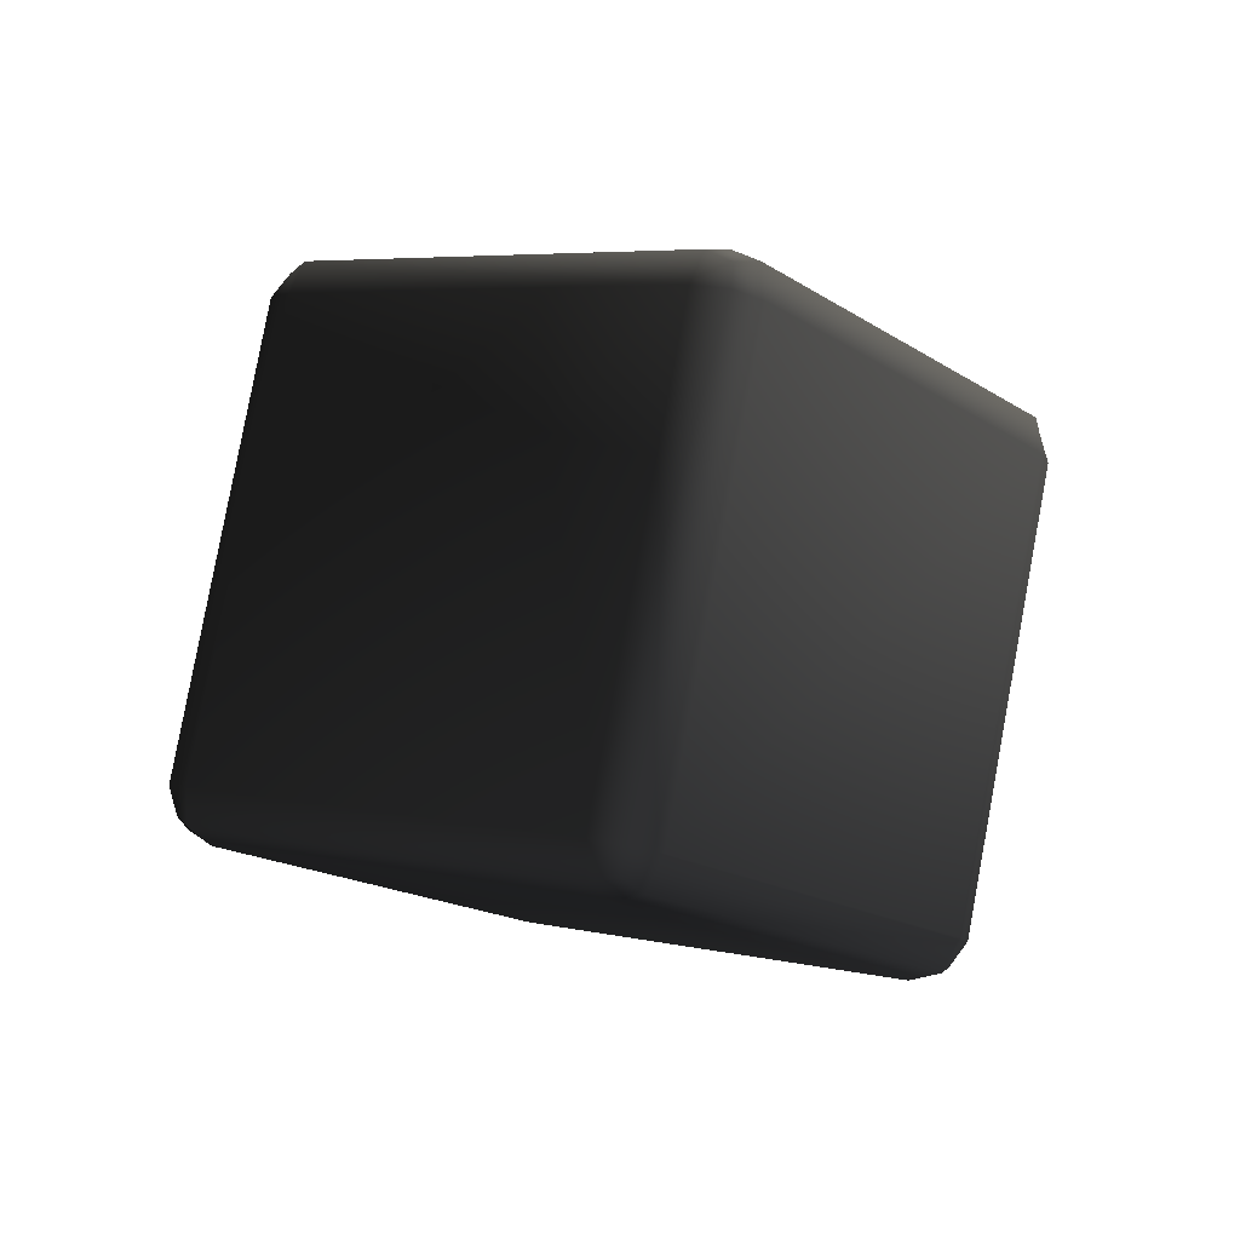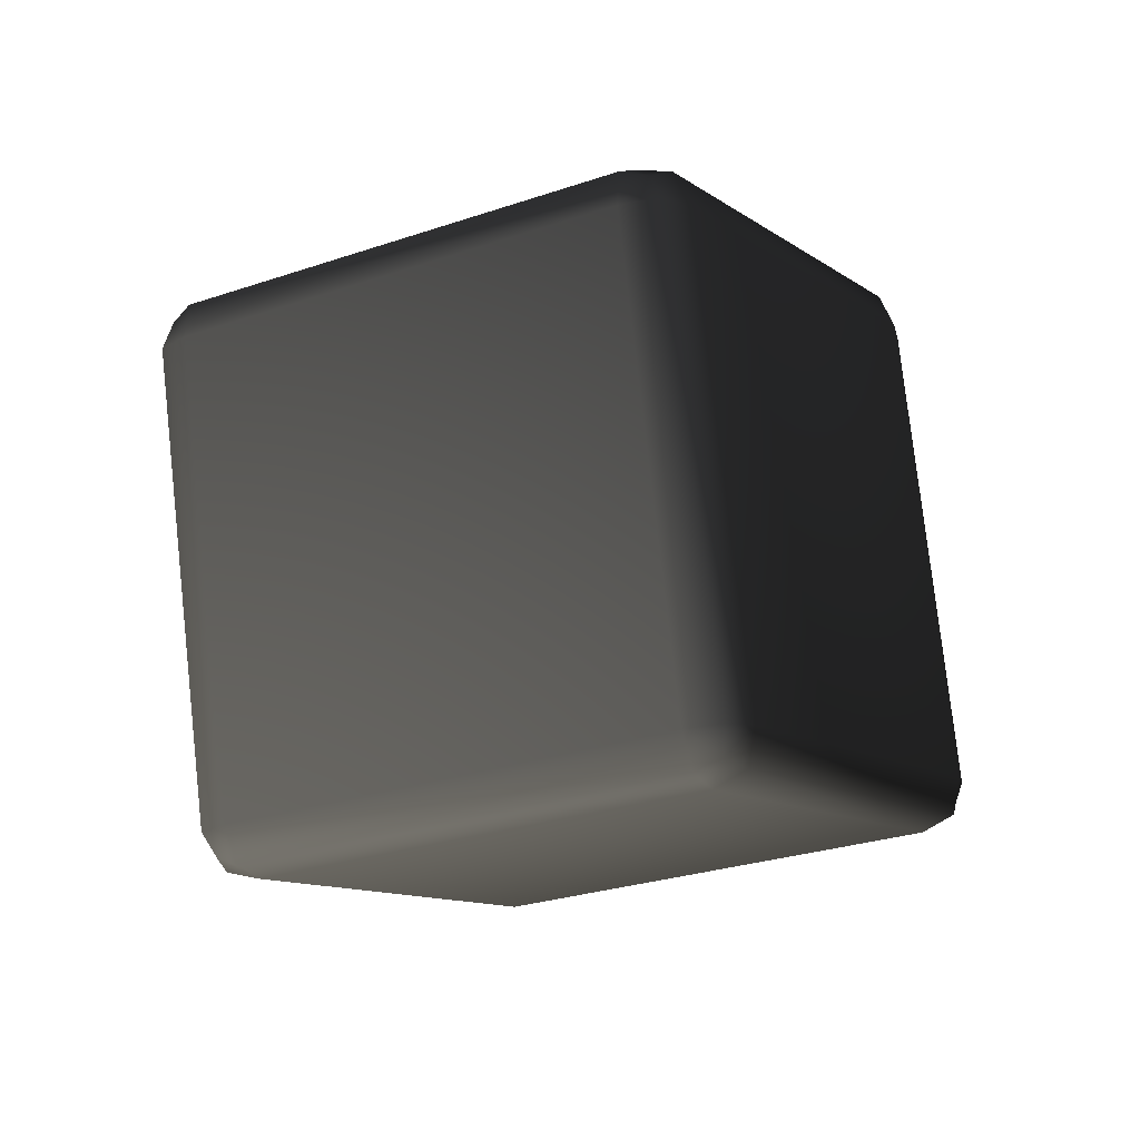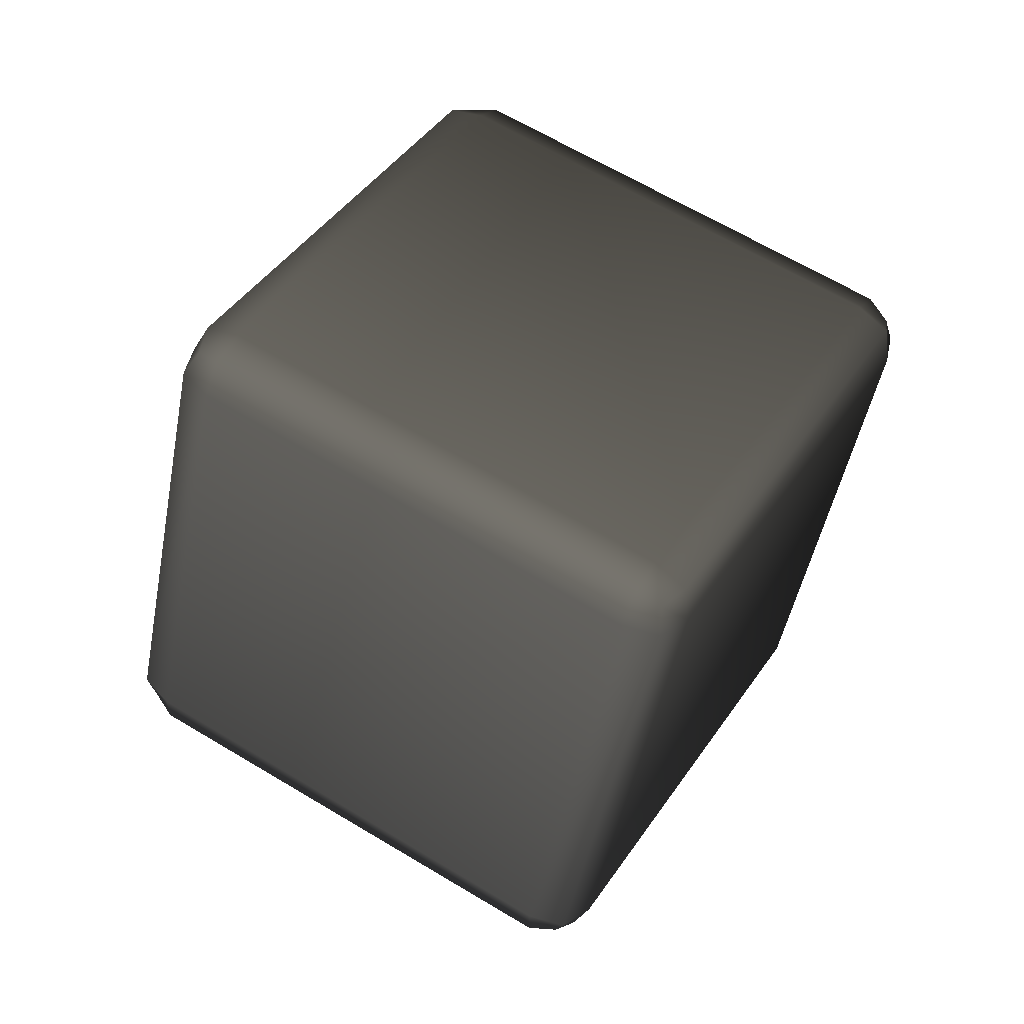
<metadata>
{"format":"obj","ext":"obj","renderer":"f3d","projection":"perspective","resolution":1024,"background":"white","views":[{"elev":-62.8,"azim":167.1,"up":"+Y"},{"elev":-79.7,"azim":-122.4,"up":"+Z"},{"elev":12.1,"azim":-17.9,"up":"+Z"}]}
</metadata>
<code>
v 0.1545 1.983 -1.872 0.502 0.502 0.502 #1
v 1.701 3.25 -0.9846 0.502 0.502 0.502 #1
v 1.701 1.996 0.8071 0.502 0.502 0.502 #1
v 1.701 1.996 0.8071 0.502 0.502 0.502 #1
v 0.1545 0.7288 -0.07983 0.502 0.502 0.502 #1
v 0.1545 1.983 -1.872 0.502 0.502 0.502 #1
v -0.1545 3.516 1.872 0.502 0.502 0.502 #1
v -0.1545 4.771 0.07983 0.502 0.502 0.502 #1
v -1.701 3.504 -0.8071 0.502 0.502 0.502 #1
v -1.701 3.504 -0.8071 0.502 0.502 0.502 #1
v -1.701 2.249 0.9846 0.502 0.502 0.502 #1
v -0.1545 3.516 1.872 0.502 0.502 0.502 #1
v 0 3.264 1.962 0.502 0.502 0.502 #1
v 0.116 3.391 1.984 0.502 0.502 0.502 #1
v 0 3.461 1.981 0.502 0.502 0.502 #1
v -0.116 3.391 1.984 0.502 0.502 0.502 #1
v 0 3.264 1.962 0.502 0.502 0.502 #1
v 0 3.461 1.981 0.502 0.502 0.502 #1
v 0.1545 3.516 1.872 0.502 0.502 0.502 #1
v 0 3.58 1.916 0.502 0.502 0.502 #1
v 0 3.461 1.981 0.502 0.502 0.502 #1
v 0.116 3.391 1.984 0.502 0.502 0.502 #1
v 0.1545 3.516 1.872 0.502 0.502 0.502 #1
v 0 3.461 1.981 0.502 0.502 0.502 #1
v -0.1545 3.516 1.872 0.502 0.502 0.502 #1
v -0.116 3.391 1.984 0.502 0.502 0.502 #1
v 0 3.461 1.981 0.502 0.502 0.502 #1
v 0 3.58 1.916 0.502 0.502 0.502 #1
v -0.1545 3.516 1.872 0.502 0.502 0.502 #1
v 0 3.461 1.981 0.502 0.502 0.502 #1
v 0 4.77 -0.1877 0.502 0.502 0.502 #1
v -0.116 4.833 -0.07642 0.502 0.502 0.502 #1
v 0 4.855 -0.009521 0.502 0.502 0.502 #1
v 0.116 4.833 -0.07642 0.502 0.502 0.502 #1
v 0 4.77 -0.1877 0.502 0.502 0.502 #1
v 0 4.855 -0.009521 0.502 0.502 0.502 #1
v 0.1545 4.771 0.07983 0.502 0.502 0.502 #1
v 0.116 4.833 -0.07642 0.502 0.502 0.502 #1
v 0 4.855 -0.009521 0.502 0.502 0.502 #1
v 0 4.834 0.1243 0.502 0.502 0.502 #1
v 0.1545 4.771 0.07983 0.502 0.502 0.502 #1
v 0 4.855 -0.009521 0.502 0.502 0.502 #1
v -0.1545 4.771 0.07983 0.502 0.502 0.502 #1
v 0 4.834 0.1243 0.502 0.502 0.502 #1
v 0 4.855 -0.009521 0.502 0.502 0.502 #1
v -0.116 4.833 -0.07642 0.502 0.502 0.502 #1
v -0.1545 4.771 0.07983 0.502 0.502 0.502 #1
v 0 4.855 -0.009521 0.502 0.502 0.502 #1
v 1.701 1.996 0.8071 0.502 0.502 0.502 #1
v 1.779 2.123 0.8958 0.502 0.502 0.502 #1
v 1.719 2.053 0.9954 0.502 0.502 0.502 #1
v 1.663 1.933 0.9636 0.502 0.502 0.502 #1
v 1.701 1.996 0.8071 0.502 0.502 0.502 #1
v 1.719 2.053 0.9954 0.502 0.502 0.502 #1
v 1.547 1.997 1.075 0.502 0.502 0.502 #1
v 1.663 1.933 0.9636 0.502 0.502 0.502 #1
v 1.719 2.053 0.9954 0.502 0.502 0.502 #1
v 1.663 2.124 1.097 0.502 0.502 0.502 #1
v 1.547 1.997 1.075 0.502 0.502 0.502 #1
v 1.719 2.053 0.9954 0.502 0.502 0.502 #1
v 1.701 2.249 0.9846 0.502 0.502 0.502 #1
v 1.663 2.124 1.097 0.502 0.502 0.502 #1
v 1.719 2.053 0.9954 0.502 0.502 0.502 #1
v 1.779 2.123 0.8958 0.502 0.502 0.502 #1
v 1.701 2.249 0.9846 0.502 0.502 0.502 #1
v 1.719 2.053 0.9954 0.502 0.502 0.502 #1
v 1.701 3.25 -0.9846 0.502 0.502 0.502 #1
v 1.663 3.376 -1.097 0.502 0.502 0.502 #1
v 1.719 3.447 -0.9954 0.502 0.502 0.502 #1
v 1.779 3.377 -0.8958 0.502 0.502 0.502 #1
v 1.701 3.25 -0.9846 0.502 0.502 0.502 #1
v 1.719 3.447 -0.9954 0.502 0.502 0.502 #1
v 1.547 3.503 -1.075 0.502 0.502 0.502 #1
v 1.663 3.566 -0.9636 0.502 0.502 0.502 #1
v 1.719 3.447 -0.9954 0.502 0.502 0.502 #1
v 1.663 3.376 -1.097 0.502 0.502 0.502 #1
v 1.547 3.503 -1.075 0.502 0.502 0.502 #1
v 1.719 3.447 -0.9954 0.502 0.502 0.502 #1
v 1.701 3.504 -0.8071 0.502 0.502 0.502 #1
v 1.779 3.377 -0.8958 0.502 0.502 0.502 #1
v 1.719 3.447 -0.9954 0.502 0.502 0.502 #1
v 1.663 3.566 -0.9636 0.502 0.502 0.502 #1
v 1.701 3.504 -0.8071 0.502 0.502 0.502 #1
v 1.719 3.447 -0.9954 0.502 0.502 0.502 #1
v 1.701 3.25 -0.9846 0.502 0.502 0.502 #1
v 1.779 3.377 -0.8958 0.502 0.502 0.502 #1
v 1.779 2.123 0.8958 0.502 0.502 0.502 #1
v 1.779 2.123 0.8958 0.502 0.502 0.502 #1
v 1.701 1.996 0.8071 0.502 0.502 0.502 #1
v 1.701 3.25 -0.9846 0.502 0.502 0.502 #1
v 1.701 2.249 0.9846 0.502 0.502 0.502 #1
v 1.779 2.123 0.8958 0.502 0.502 0.502 #1
v 1.779 3.377 -0.8958 0.502 0.502 0.502 #1
v 1.779 3.377 -0.8958 0.502 0.502 0.502 #1
v 1.701 3.504 -0.8071 0.502 0.502 0.502 #1
v 1.701 2.249 0.9846 0.502 0.502 0.502 #1
v 0.1545 0.7288 -0.07983 0.502 0.502 0.502 #1
v 0.116 0.6663 0.07642 0.502 0.502 0.502 #1
v 0 0.645 0.009521 0.502 0.502 0.502 #1
v 0 0.6655 -0.1243 0.502 0.502 0.502 #1
v 0.1545 0.7288 -0.07983 0.502 0.502 0.502 #1
v 0 0.645 0.009521 0.502 0.502 0.502 #1
v 0 0.73 0.1877 0.502 0.502 0.502 #1
v -0.116 0.6663 0.07642 0.502 0.502 0.502 #1
v 0 0.645 0.009521 0.502 0.502 0.502 #1
v 0.116 0.6663 0.07642 0.502 0.502 0.502 #1
v 0 0.73 0.1877 0.502 0.502 0.502 #1
v 0 0.645 0.009521 0.502 0.502 0.502 #1
v -0.1545 0.7288 -0.07983 0.502 0.502 0.502 #1
v 0 0.6655 -0.1243 0.502 0.502 0.502 #1
v 0 0.645 0.009521 0.502 0.502 0.502 #1
v -0.116 0.6663 0.07642 0.502 0.502 0.502 #1
v -0.1545 0.7288 -0.07983 0.502 0.502 0.502 #1
v 0 0.645 0.009521 0.502 0.502 0.502 #1
v 0.1545 1.983 -1.872 0.502 0.502 0.502 #1
v 0 1.92 -1.916 0.502 0.502 0.502 #1
v 0 2.039 -1.981 0.502 0.502 0.502 #1
v 0.116 2.109 -1.984 0.502 0.502 0.502 #1
v 0.1545 1.983 -1.872 0.502 0.502 0.502 #1
v 0 2.039 -1.981 0.502 0.502 0.502 #1
v 0 2.236 -1.962 0.502 0.502 0.502 #1
v 0.116 2.109 -1.984 0.502 0.502 0.502 #1
v 0 2.039 -1.981 0.502 0.502 0.502 #1
v -0.116 2.109 -1.984 0.502 0.502 0.502 #1
v 0 2.236 -1.962 0.502 0.502 0.502 #1
v 0 2.039 -1.981 0.502 0.502 0.502 #1
v -0.1545 1.983 -1.872 0.502 0.502 0.502 #1
v -0.116 2.109 -1.984 0.502 0.502 0.502 #1
v 0 2.039 -1.981 0.502 0.502 0.502 #1
v 0 1.92 -1.916 0.502 0.502 0.502 #1
v -0.1545 1.983 -1.872 0.502 0.502 0.502 #1
v 0 2.039 -1.981 0.502 0.502 0.502 #1
v -1.547 1.997 1.075 0.502 0.502 0.502 #1
v -1.663 2.124 1.097 0.502 0.502 0.502 #1
v -1.719 2.053 0.9954 0.502 0.502 0.502 #1
v -1.663 1.933 0.9636 0.502 0.502 0.502 #1
v -1.547 1.997 1.075 0.502 0.502 0.502 #1
v -1.719 2.053 0.9954 0.502 0.502 0.502 #1
v -1.701 1.996 0.8071 0.502 0.502 0.502 #1
v -1.663 1.933 0.9636 0.502 0.502 0.502 #1
v -1.719 2.053 0.9954 0.502 0.502 0.502 #1
v -1.779 2.123 0.8958 0.502 0.502 0.502 #1
v -1.701 1.996 0.8071 0.502 0.502 0.502 #1
v -1.719 2.053 0.9954 0.502 0.502 0.502 #1
v -1.701 2.249 0.9846 0.502 0.502 0.502 #1
v -1.779 2.123 0.8958 0.502 0.502 0.502 #1
v -1.719 2.053 0.9954 0.502 0.502 0.502 #1
v -1.663 2.124 1.097 0.502 0.502 0.502 #1
v -1.701 2.249 0.9846 0.502 0.502 0.502 #1
v -1.719 2.053 0.9954 0.502 0.502 0.502 #1
v -1.547 3.503 -1.075 0.502 0.502 0.502 #1
v -1.663 3.376 -1.097 0.502 0.502 0.502 #1
v -1.719 3.447 -0.9954 0.502 0.502 0.502 #1
v -1.663 3.566 -0.9636 0.502 0.502 0.502 #1
v -1.547 3.503 -1.075 0.502 0.502 0.502 #1
v -1.719 3.447 -0.9954 0.502 0.502 0.502 #1
v -1.701 3.25 -0.9846 0.502 0.502 0.502 #1
v -1.779 3.377 -0.8958 0.502 0.502 0.502 #1
v -1.719 3.447 -0.9954 0.502 0.502 0.502 #1
v -1.663 3.376 -1.097 0.502 0.502 0.502 #1
v -1.701 3.25 -0.9846 0.502 0.502 0.502 #1
v -1.719 3.447 -0.9954 0.502 0.502 0.502 #1
v -1.701 3.504 -0.8071 0.502 0.502 0.502 #1
v -1.663 3.566 -0.9636 0.502 0.502 0.502 #1
v -1.719 3.447 -0.9954 0.502 0.502 0.502 #1
v -1.779 3.377 -0.8958 0.502 0.502 0.502 #1
v -1.701 3.504 -0.8071 0.502 0.502 0.502 #1
v -1.719 3.447 -0.9954 0.502 0.502 0.502 #1
v -1.701 1.996 0.8071 0.502 0.502 0.502 #1
v -1.779 2.123 0.8958 0.502 0.502 0.502 #1
v -1.779 3.377 -0.8958 0.502 0.502 0.502 #1
v -1.779 3.377 -0.8958 0.502 0.502 0.502 #1
v -1.701 3.25 -0.9846 0.502 0.502 0.502 #1
v -1.701 1.996 0.8071 0.502 0.502 0.502 #1
v -1.701 3.504 -0.8071 0.502 0.502 0.502 #1
v -1.779 3.377 -0.8958 0.502 0.502 0.502 #1
v -1.779 2.123 0.8958 0.502 0.502 0.502 #1
v -1.779 2.123 0.8958 0.502 0.502 0.502 #1
v -1.701 2.249 0.9846 0.502 0.502 0.502 #1
v -1.701 3.504 -0.8071 0.502 0.502 0.502 #1
v 0.1545 0.7288 -0.07983 0.502 0.502 0.502 #1
v 0 0.6655 -0.1243 0.502 0.502 0.502 #1
v 0 1.92 -1.916 0.502 0.502 0.502 #1
v 0 1.92 -1.916 0.502 0.502 0.502 #1
v 0.1545 1.983 -1.872 0.502 0.502 0.502 #1
v 0.1545 0.7288 -0.07983 0.502 0.502 0.502 #1
v -1.547 1.997 1.075 0.502 0.502 0.502 #1
v -1.663 1.933 0.9636 0.502 0.502 0.502 #1
v -0.116 0.6663 0.07642 0.502 0.502 0.502 #1
v -0.116 0.6663 0.07642 0.502 0.502 0.502 #1
v 0 0.73 0.1877 0.502 0.502 0.502 #1
v -1.547 1.997 1.075 0.502 0.502 0.502 #1
v -0.116 0.6663 0.07642 0.502 0.502 0.502 #1
v -1.663 1.933 0.9636 0.502 0.502 0.502 #1
v -1.701 1.996 0.8071 0.502 0.502 0.502 #1
v -1.701 1.996 0.8071 0.502 0.502 0.502 #1
v -0.1545 0.7288 -0.07983 0.502 0.502 0.502 #1
v -0.116 0.6663 0.07642 0.502 0.502 0.502 #1
v 0.1545 0.7288 -0.07983 0.502 0.502 0.502 #1
v 1.701 1.996 0.8071 0.502 0.502 0.502 #1
v 1.663 1.933 0.9636 0.502 0.502 0.502 #1
v 1.663 1.933 0.9636 0.502 0.502 0.502 #1
v 0.116 0.6663 0.07642 0.502 0.502 0.502 #1
v 0.1545 0.7288 -0.07983 0.502 0.502 0.502 #1
v 0.116 0.6663 0.07642 0.502 0.502 0.502 #1
v 1.663 1.933 0.9636 0.502 0.502 0.502 #1
v 1.547 1.997 1.075 0.502 0.502 0.502 #1
v 1.547 1.997 1.075 0.502 0.502 0.502 #1
v 0 0.73 0.1877 0.502 0.502 0.502 #1
v 0.116 0.6663 0.07642 0.502 0.502 0.502 #1
v 1.663 2.124 1.097 0.502 0.502 0.502 #1
v 0.116 3.391 1.984 0.502 0.502 0.502 #1
v 0 3.264 1.962 0.502 0.502 0.502 #1
v 0 3.264 1.962 0.502 0.502 0.502 #1
v 1.547 1.997 1.075 0.502 0.502 0.502 #1
v 1.663 2.124 1.097 0.502 0.502 0.502 #1
v 0.1545 3.516 1.872 0.502 0.502 0.502 #1
v 0.116 3.391 1.984 0.502 0.502 0.502 #1
v 1.663 2.124 1.097 0.502 0.502 0.502 #1
v 1.663 2.124 1.097 0.502 0.502 0.502 #1
v 1.701 2.249 0.9846 0.502 0.502 0.502 #1
v 0.1545 3.516 1.872 0.502 0.502 0.502 #1
v -1.547 1.997 1.075 0.502 0.502 0.502 #1
v 0 3.264 1.962 0.502 0.502 0.502 #1
v -0.116 3.391 1.984 0.502 0.502 0.502 #1
v -0.116 3.391 1.984 0.502 0.502 0.502 #1
v -1.663 2.124 1.097 0.502 0.502 0.502 #1
v -1.547 1.997 1.075 0.502 0.502 0.502 #1
v 0.1545 4.771 0.07983 0.502 0.502 0.502 #1
v 0 4.834 0.1243 0.502 0.502 0.502 #1
v 0 3.58 1.916 0.502 0.502 0.502 #1
v 0 3.58 1.916 0.502 0.502 0.502 #1
v 0.1545 3.516 1.872 0.502 0.502 0.502 #1
v 0.1545 4.771 0.07983 0.502 0.502 0.502 #1
v -1.663 2.124 1.097 0.502 0.502 0.502 #1
v -0.116 3.391 1.984 0.502 0.502 0.502 #1
v -0.1545 3.516 1.872 0.502 0.502 0.502 #1
v -0.1545 3.516 1.872 0.502 0.502 0.502 #1
v -1.701 2.249 0.9846 0.502 0.502 0.502 #1
v -1.663 2.124 1.097 0.502 0.502 0.502 #1
v -0.1545 3.516 1.872 0.502 0.502 0.502 #1
v 0 3.58 1.916 0.502 0.502 0.502 #1
v 0 4.834 0.1243 0.502 0.502 0.502 #1
v 0 4.834 0.1243 0.502 0.502 0.502 #1
v -0.1545 4.771 0.07983 0.502 0.502 0.502 #1
v -0.1545 3.516 1.872 0.502 0.502 0.502 #1
v -0.116 2.109 -1.984 0.502 0.502 0.502 #1
v -1.663 3.376 -1.097 0.502 0.502 0.502 #1
v -1.547 3.503 -1.075 0.502 0.502 0.502 #1
v -1.547 3.503 -1.075 0.502 0.502 0.502 #1
v 0 2.236 -1.962 0.502 0.502 0.502 #1
v -0.116 2.109 -1.984 0.502 0.502 0.502 #1
v -1.701 3.25 -0.9846 0.502 0.502 0.502 #1
v -1.663 3.376 -1.097 0.502 0.502 0.502 #1
v -0.116 2.109 -1.984 0.502 0.502 0.502 #1
v -0.116 2.109 -1.984 0.502 0.502 0.502 #1
v -0.1545 1.983 -1.872 0.502 0.502 0.502 #1
v -1.701 3.25 -0.9846 0.502 0.502 0.502 #1
v -0.1545 1.983 -1.872 0.502 0.502 0.502 #1
v 0 1.92 -1.916 0.502 0.502 0.502 #1
v 0 0.6655 -0.1243 0.502 0.502 0.502 #1
v 0 0.6655 -0.1243 0.502 0.502 0.502 #1
v -0.1545 0.7288 -0.07983 0.502 0.502 0.502 #1
v -0.1545 1.983 -1.872 0.502 0.502 0.502 #1
v 1.663 3.376 -1.097 0.502 0.502 0.502 #1
v 1.701 3.25 -0.9846 0.502 0.502 0.502 #1
v 0.1545 1.983 -1.872 0.502 0.502 0.502 #1
v 0.1545 1.983 -1.872 0.502 0.502 0.502 #1
v 0.116 2.109 -1.984 0.502 0.502 0.502 #1
v 1.663 3.376 -1.097 0.502 0.502 0.502 #1
v 1.547 3.503 -1.075 0.502 0.502 0.502 #1
v 1.663 3.376 -1.097 0.502 0.502 0.502 #1
v 0.116 2.109 -1.984 0.502 0.502 0.502 #1
v 0.116 2.109 -1.984 0.502 0.502 0.502 #1
v 0 2.236 -1.962 0.502 0.502 0.502 #1
v 1.547 3.503 -1.075 0.502 0.502 0.502 #1
v 0 4.77 -0.1877 0.502 0.502 0.502 #1
v 0.116 4.833 -0.07642 0.502 0.502 0.502 #1
v 1.663 3.566 -0.9636 0.502 0.502 0.502 #1
v 1.663 3.566 -0.9636 0.502 0.502 0.502 #1
v 1.547 3.503 -1.075 0.502 0.502 0.502 #1
v 0 4.77 -0.1877 0.502 0.502 0.502 #1
v 1.663 3.566 -0.9636 0.502 0.502 0.502 #1
v 0.116 4.833 -0.07642 0.502 0.502 0.502 #1
v 0.1545 4.771 0.07983 0.502 0.502 0.502 #1
v 0.1545 4.771 0.07983 0.502 0.502 0.502 #1
v 1.701 3.504 -0.8071 0.502 0.502 0.502 #1
v 1.663 3.566 -0.9636 0.502 0.502 0.502 #1
v -0.116 4.833 -0.07642 0.502 0.502 0.502 #1
v 0 4.77 -0.1877 0.502 0.502 0.502 #1
v -1.547 3.503 -1.075 0.502 0.502 0.502 #1
v -1.547 3.503 -1.075 0.502 0.502 0.502 #1
v -1.663 3.566 -0.9636 0.502 0.502 0.502 #1
v -0.116 4.833 -0.07642 0.502 0.502 0.502 #1
v -0.1545 4.771 0.07983 0.502 0.502 0.502 #1
v -0.116 4.833 -0.07642 0.502 0.502 0.502 #1
v -1.663 3.566 -0.9636 0.502 0.502 0.502 #1
v -1.663 3.566 -0.9636 0.502 0.502 0.502 #1
v -1.701 3.504 -0.8071 0.502 0.502 0.502 #1
v -0.1545 4.771 0.07983 0.502 0.502 0.502 #1
v -0.1545 0.7288 -0.07983 0.502 0.502 0.502 #1
v -1.701 1.996 0.8071 0.502 0.502 0.502 #1
v -1.701 3.25 -0.9846 0.502 0.502 0.502 #1
v -1.701 3.25 -0.9846 0.502 0.502 0.502 #1
v -0.1545 1.983 -1.872 0.502 0.502 0.502 #1
v -0.1545 0.7288 -0.07983 0.502 0.502 0.502 #1
v 1.701 3.504 -0.8071 0.502 0.502 0.502 #1
v 0.1545 4.771 0.07983 0.502 0.502 0.502 #1
v 0.1545 3.516 1.872 0.502 0.502 0.502 #1
v 0.1545 3.516 1.872 0.502 0.502 0.502 #1
v 1.701 2.249 0.9846 0.502 0.502 0.502 #1
v 1.701 3.504 -0.8071 0.502 0.502 0.502 #1
v 0 0.73 0.1877 0.502 0.502 0.502 #1
v 1.547 1.997 1.075 0.502 0.502 0.502 #1
v 0 3.264 1.962 0.502 0.502 0.502 #1
v 0 3.264 1.962 0.502 0.502 0.502 #1
v -1.547 1.997 1.075 0.502 0.502 0.502 #1
v 0 0.73 0.1877 0.502 0.502 0.502 #1
v 0 4.77 -0.1877 0.502 0.502 0.502 #1
v 1.547 3.503 -1.075 0.502 0.502 0.502 #1
v 0 2.236 -1.962 0.502 0.502 0.502 #1
v 0 2.236 -1.962 0.502 0.502 0.502 #1
v -1.547 3.503 -1.075 0.502 0.502 0.502 #1
v 0 4.77 -0.1877 0.502 0.502 0.502 #1
f 1 2 3
f 4 5 6
f 7 8 9
f 10 11 12
f 13 14 15
f 16 17 18
f 19 20 21
f 22 23 24
f 25 26 27
f 28 29 30
f 31 32 33
f 34 35 36
f 37 38 39
f 40 41 42
f 43 44 45
f 46 47 48
f 49 50 51
f 52 53 54
f 55 56 57
f 58 59 60
f 61 62 63
f 64 65 66
f 67 68 69
f 70 71 72
f 73 74 75
f 76 77 78
f 79 80 81
f 82 83 84
f 85 86 87
f 88 89 90
f 91 92 93
f 94 95 96
f 97 98 99
f 100 101 102
f 103 104 105
f 106 107 108
f 109 110 111
f 112 113 114
f 115 116 117
f 118 119 120
f 121 122 123
f 124 125 126
f 127 128 129
f 130 131 132
f 133 134 135
f 136 137 138
f 139 140 141
f 142 143 144
f 145 146 147
f 148 149 150
f 151 152 153
f 154 155 156
f 157 158 159
f 160 161 162
f 163 164 165
f 166 167 168
f 169 170 171
f 172 173 174
f 175 176 177
f 178 179 180
f 181 182 183
f 184 185 186
f 187 188 189
f 190 191 192
f 193 194 195
f 196 197 198
f 199 200 201
f 202 203 204
f 205 206 207
f 208 209 210
f 211 212 213
f 214 215 216
f 217 218 219
f 220 221 222
f 223 224 225
f 226 227 228
f 229 230 231
f 232 233 234
f 235 236 237
f 238 239 240
f 241 242 243
f 244 245 246
f 247 248 249
f 250 251 252
f 253 254 255
f 256 257 258
f 259 260 261
f 262 263 264
f 265 266 267
f 268 269 270
f 271 272 273
f 274 275 276
f 277 278 279
f 280 281 282
f 283 284 285
f 286 287 288
f 289 290 291
f 292 293 294
f 295 296 297
f 298 299 300
f 301 302 303
f 304 305 306
f 307 308 309
f 310 311 312
f 313 314 315
f 316 317 318
f 319 320 321
f 322 323 324

</code>
